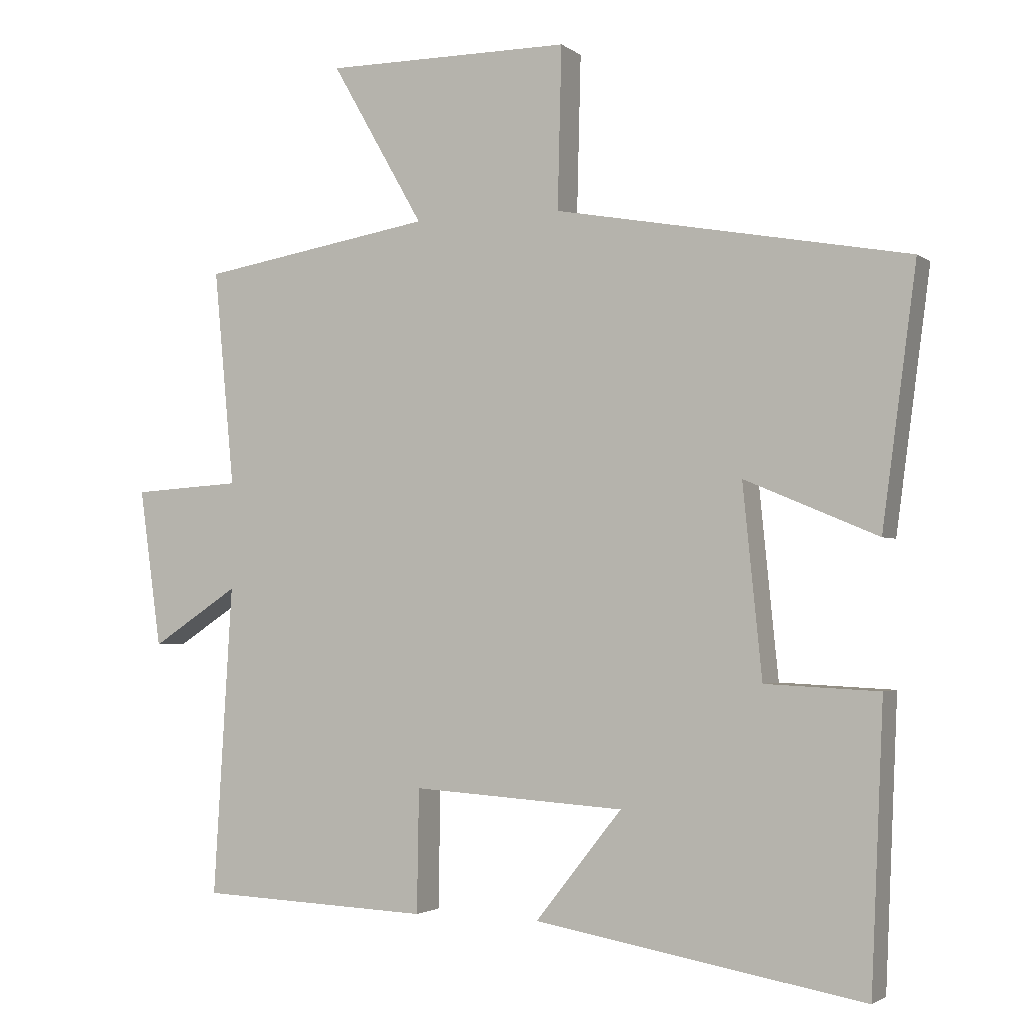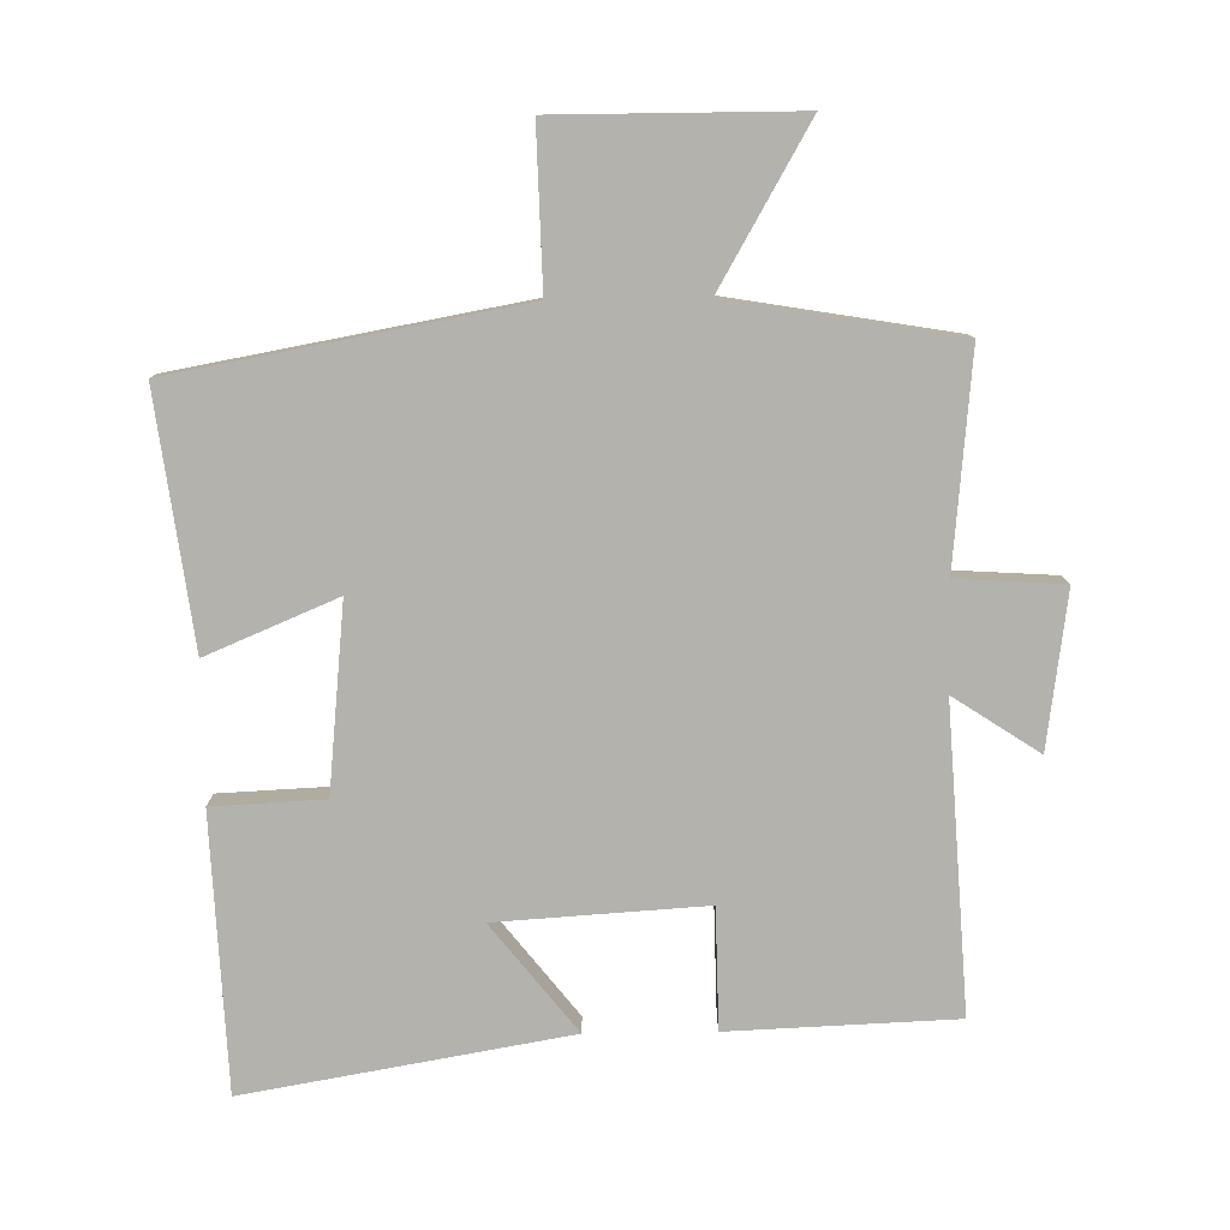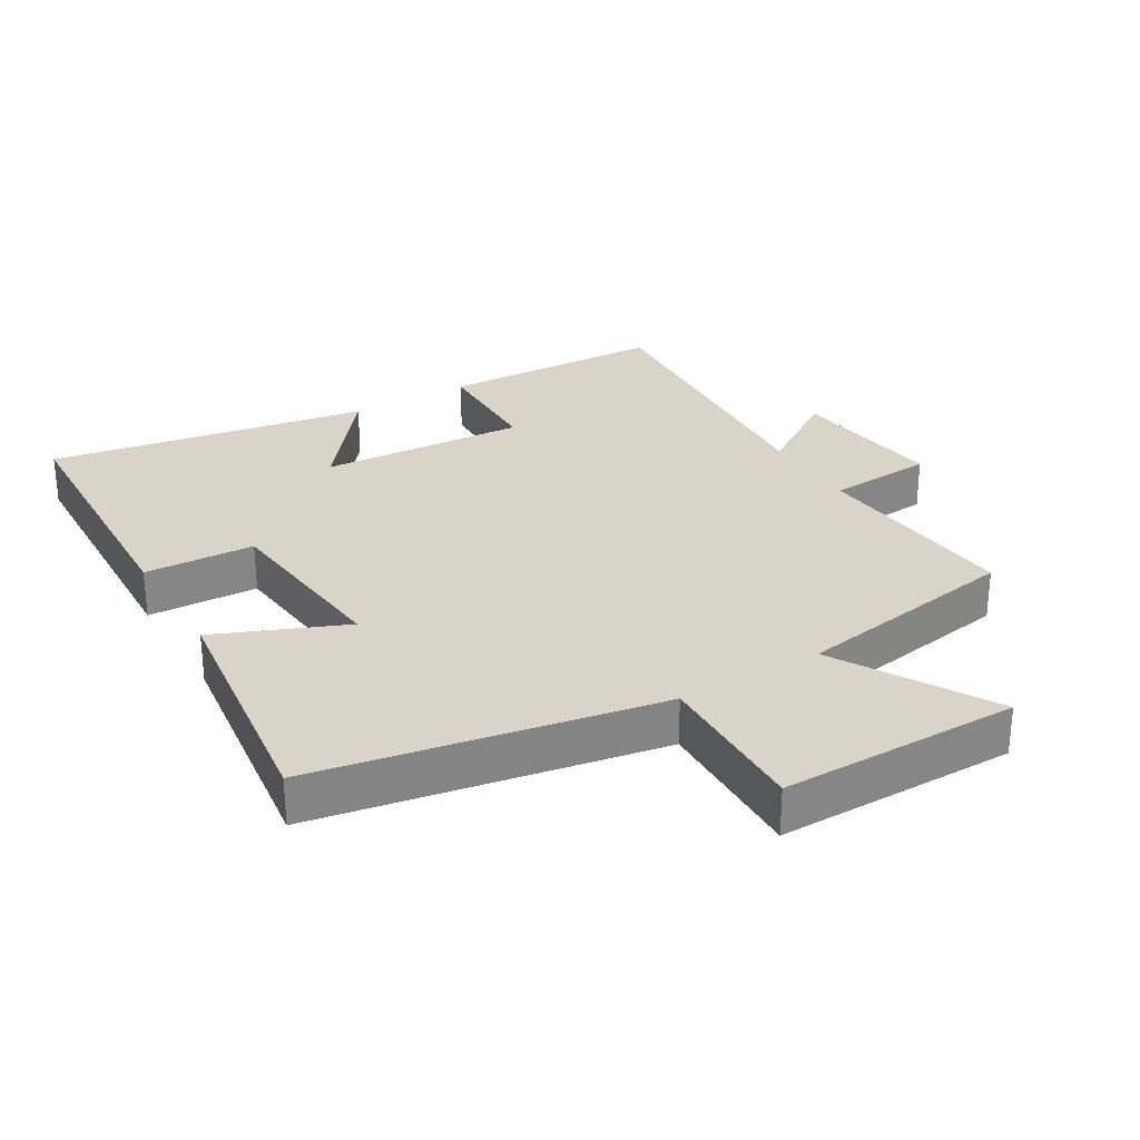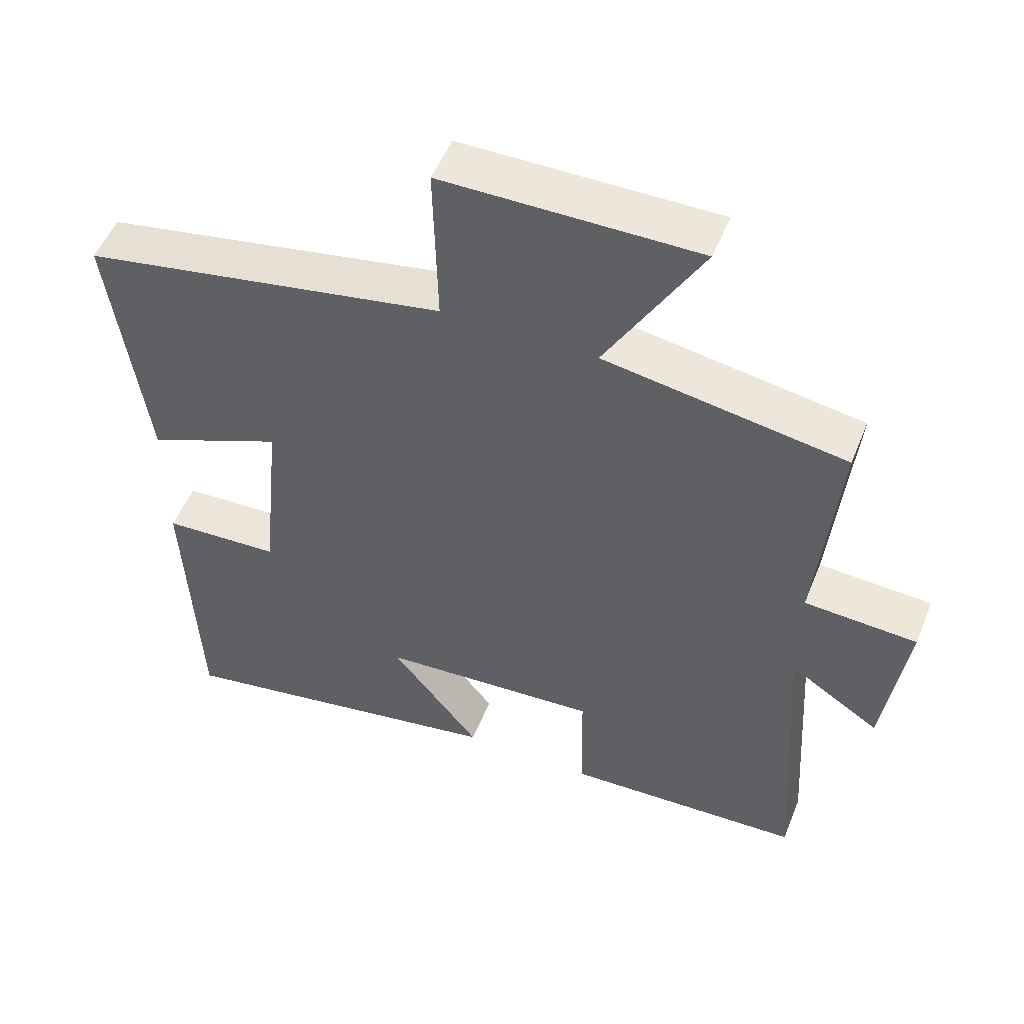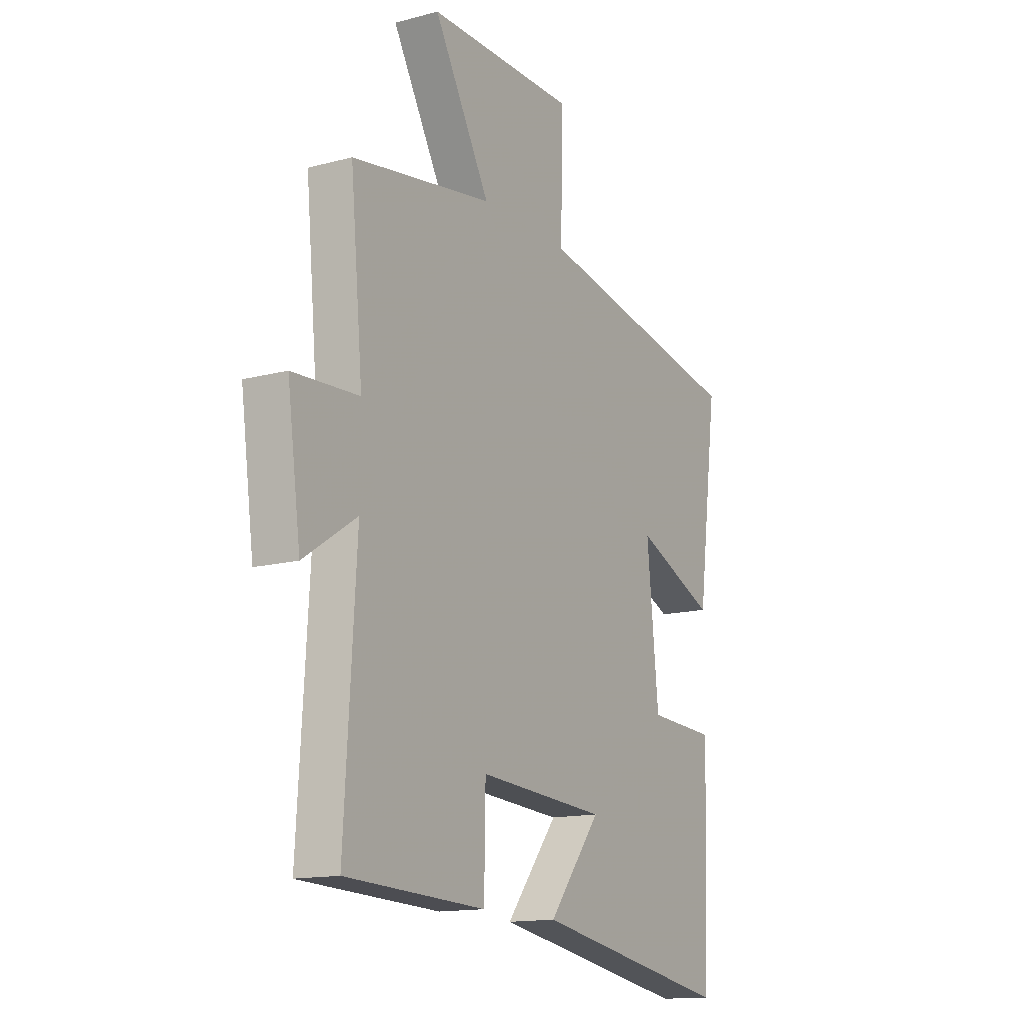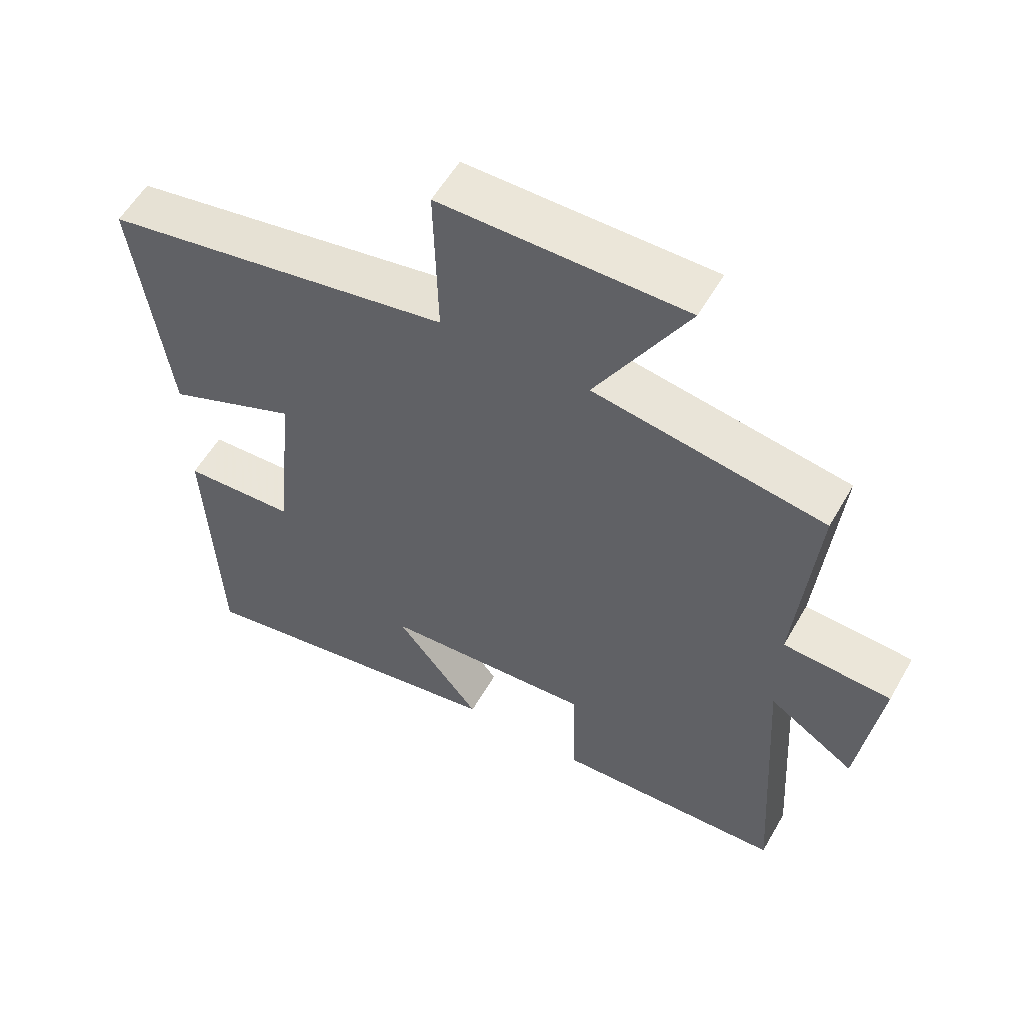
<metadata>
{"format":"obj","ext":"obj","renderer":"f3d","projection":"perspective","resolution":1024,"background":"white","views":[{"elev":-2.4,"azim":-155.5,"up":"+Z"},{"elev":-79.4,"azim":0.8,"up":"+Y"},{"elev":28.8,"azim":-30.8,"up":"+Y"},{"elev":52.0,"azim":21.6,"up":"+Z"},{"elev":-14.4,"azim":120.1,"up":"+Z"},{"elev":56.4,"azim":29.5,"up":"+Z"}]}
</metadata>
<code>
v 0.528 0.07 -0.486
v 0.189 0.07 -0.5
v 0.186 0.07 -0.32
v -0.126 0.07 -0.34
v 0.001 0.07 -0.5
v -0.482 0.07 -0.584
v -0.5 0.07 -0.172
v -0.333 0.07 -0.164
v -0.305 0.07 0.114
v -0.5 0.07 0.032
v -0.55 0.07 0.406
v -0.032 0.07 0.5
v -0.038 0.07 0.737
v 0.324 0.07 0.737
v 0.188 0.07 0.5
v 0.53 0.07 0.443
v 0.5 0.07 0.126
v 0.66 0.07 0.116
v 0.628 0.07 -0.116
v 0.5 0.07 -0.032
v 0.528 0 -0.486
v 0.189 0 -0.5
v 0.186 0 -0.32
v -0.126 0 -0.34
v 0.001 0 -0.5
v -0.482 0 -0.584
v -0.5 0 -0.172
v -0.333 0 -0.164
v -0.305 0 0.114
v -0.5 0 0.032
v -0.55 0 0.406
v -0.032 0 0.5
v -0.038 0 0.737
v 0.324 0 0.737
v 0.188 0 0.5
v 0.53 0 0.443
v 0.5 0 0.126
v 0.66 0 0.116
v 0.628 0 -0.116
v 0.5 0 -0.032
f 17 18 19 20
f 15 16 17
f 15 17 20
f 12 13 14 15
f 9 10 11 12
f 8 9 12 15
f 5 6 7 8
f 4 5 8
f 3 4 8 15
f 3 15 20
f 1 2 3 20
f 40 39 38 37
f 37 36 35
f 40 37 35
f 35 34 33 32
f 32 31 30 29
f 35 32 29 28
f 28 27 26 25
f 28 25 24
f 35 28 24 23
f 40 35 23
f 40 23 22 21
f 1 21 22 2
f 2 22 23 3
f 3 23 24 4
f 4 24 25 5
f 5 25 26 6
f 6 26 27 7
f 7 27 28 8
f 8 28 29 9
f 9 29 30 10
f 10 30 31 11
f 11 31 32 12
f 12 32 33 13
f 13 33 34 14
f 14 34 35 15
f 15 35 36 16
f 16 36 37 17
f 17 37 38 18
f 18 38 39 19
f 19 39 40 20
f 20 40 21 1

</code>
